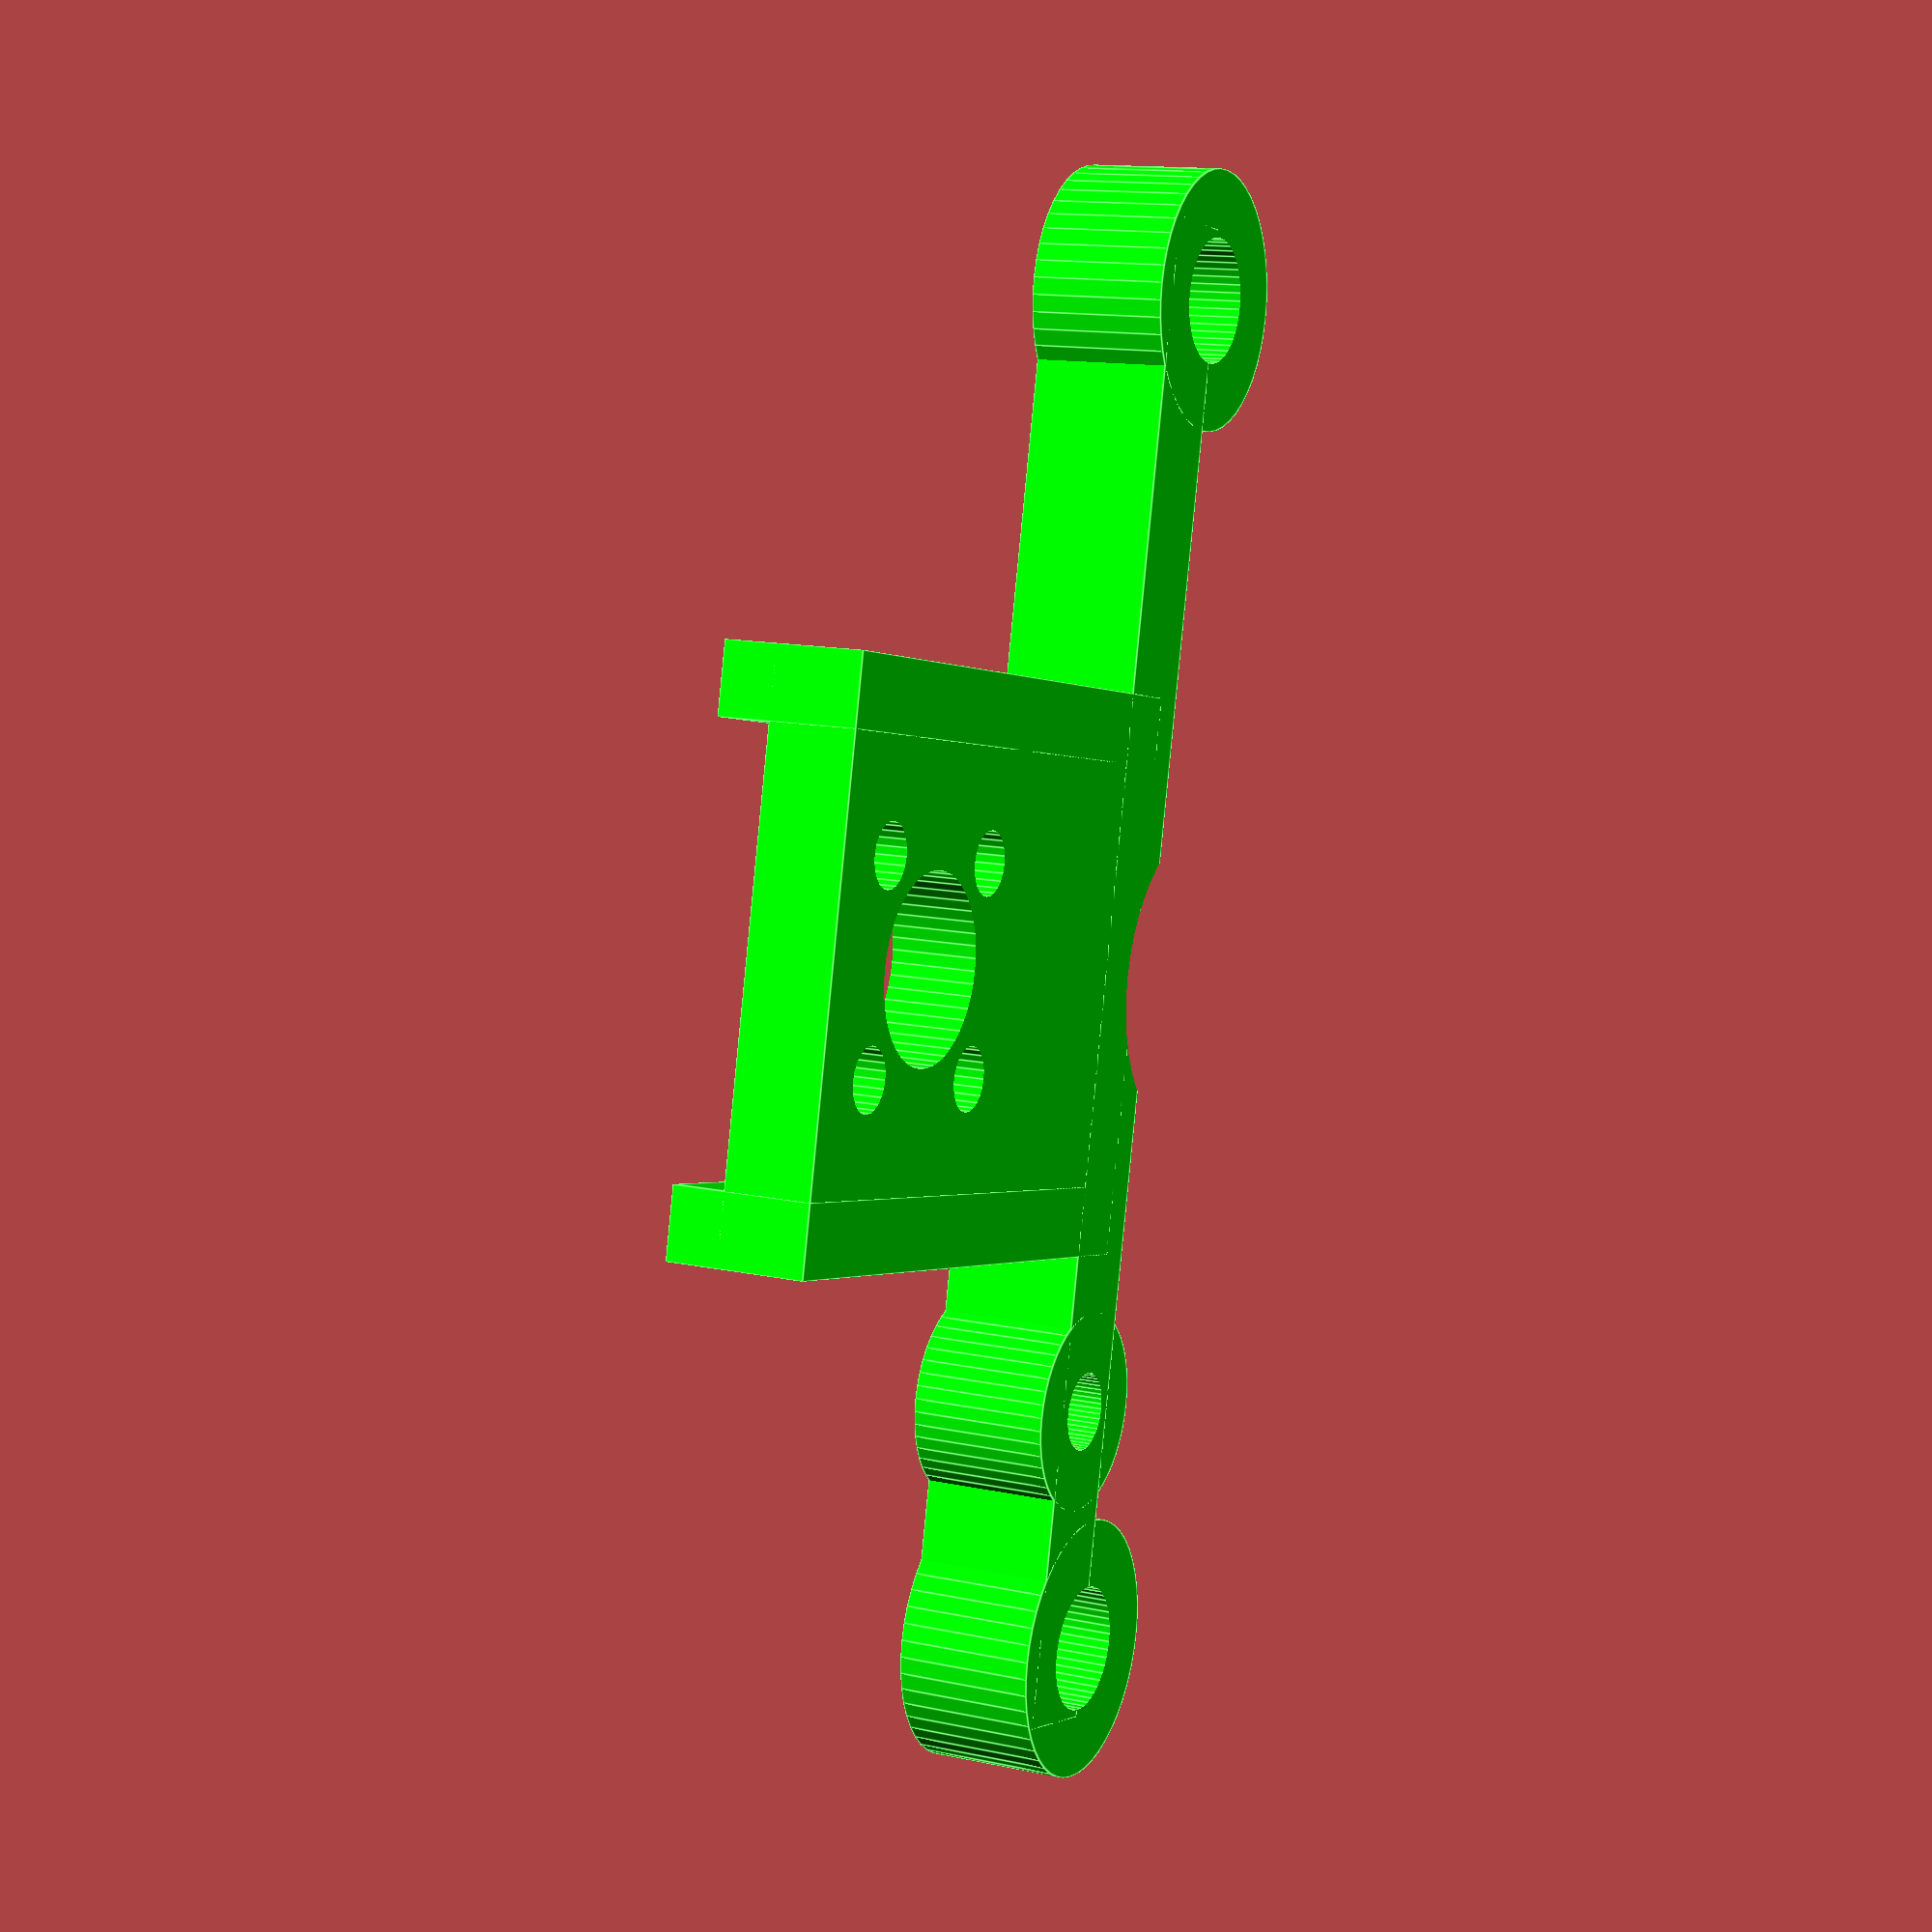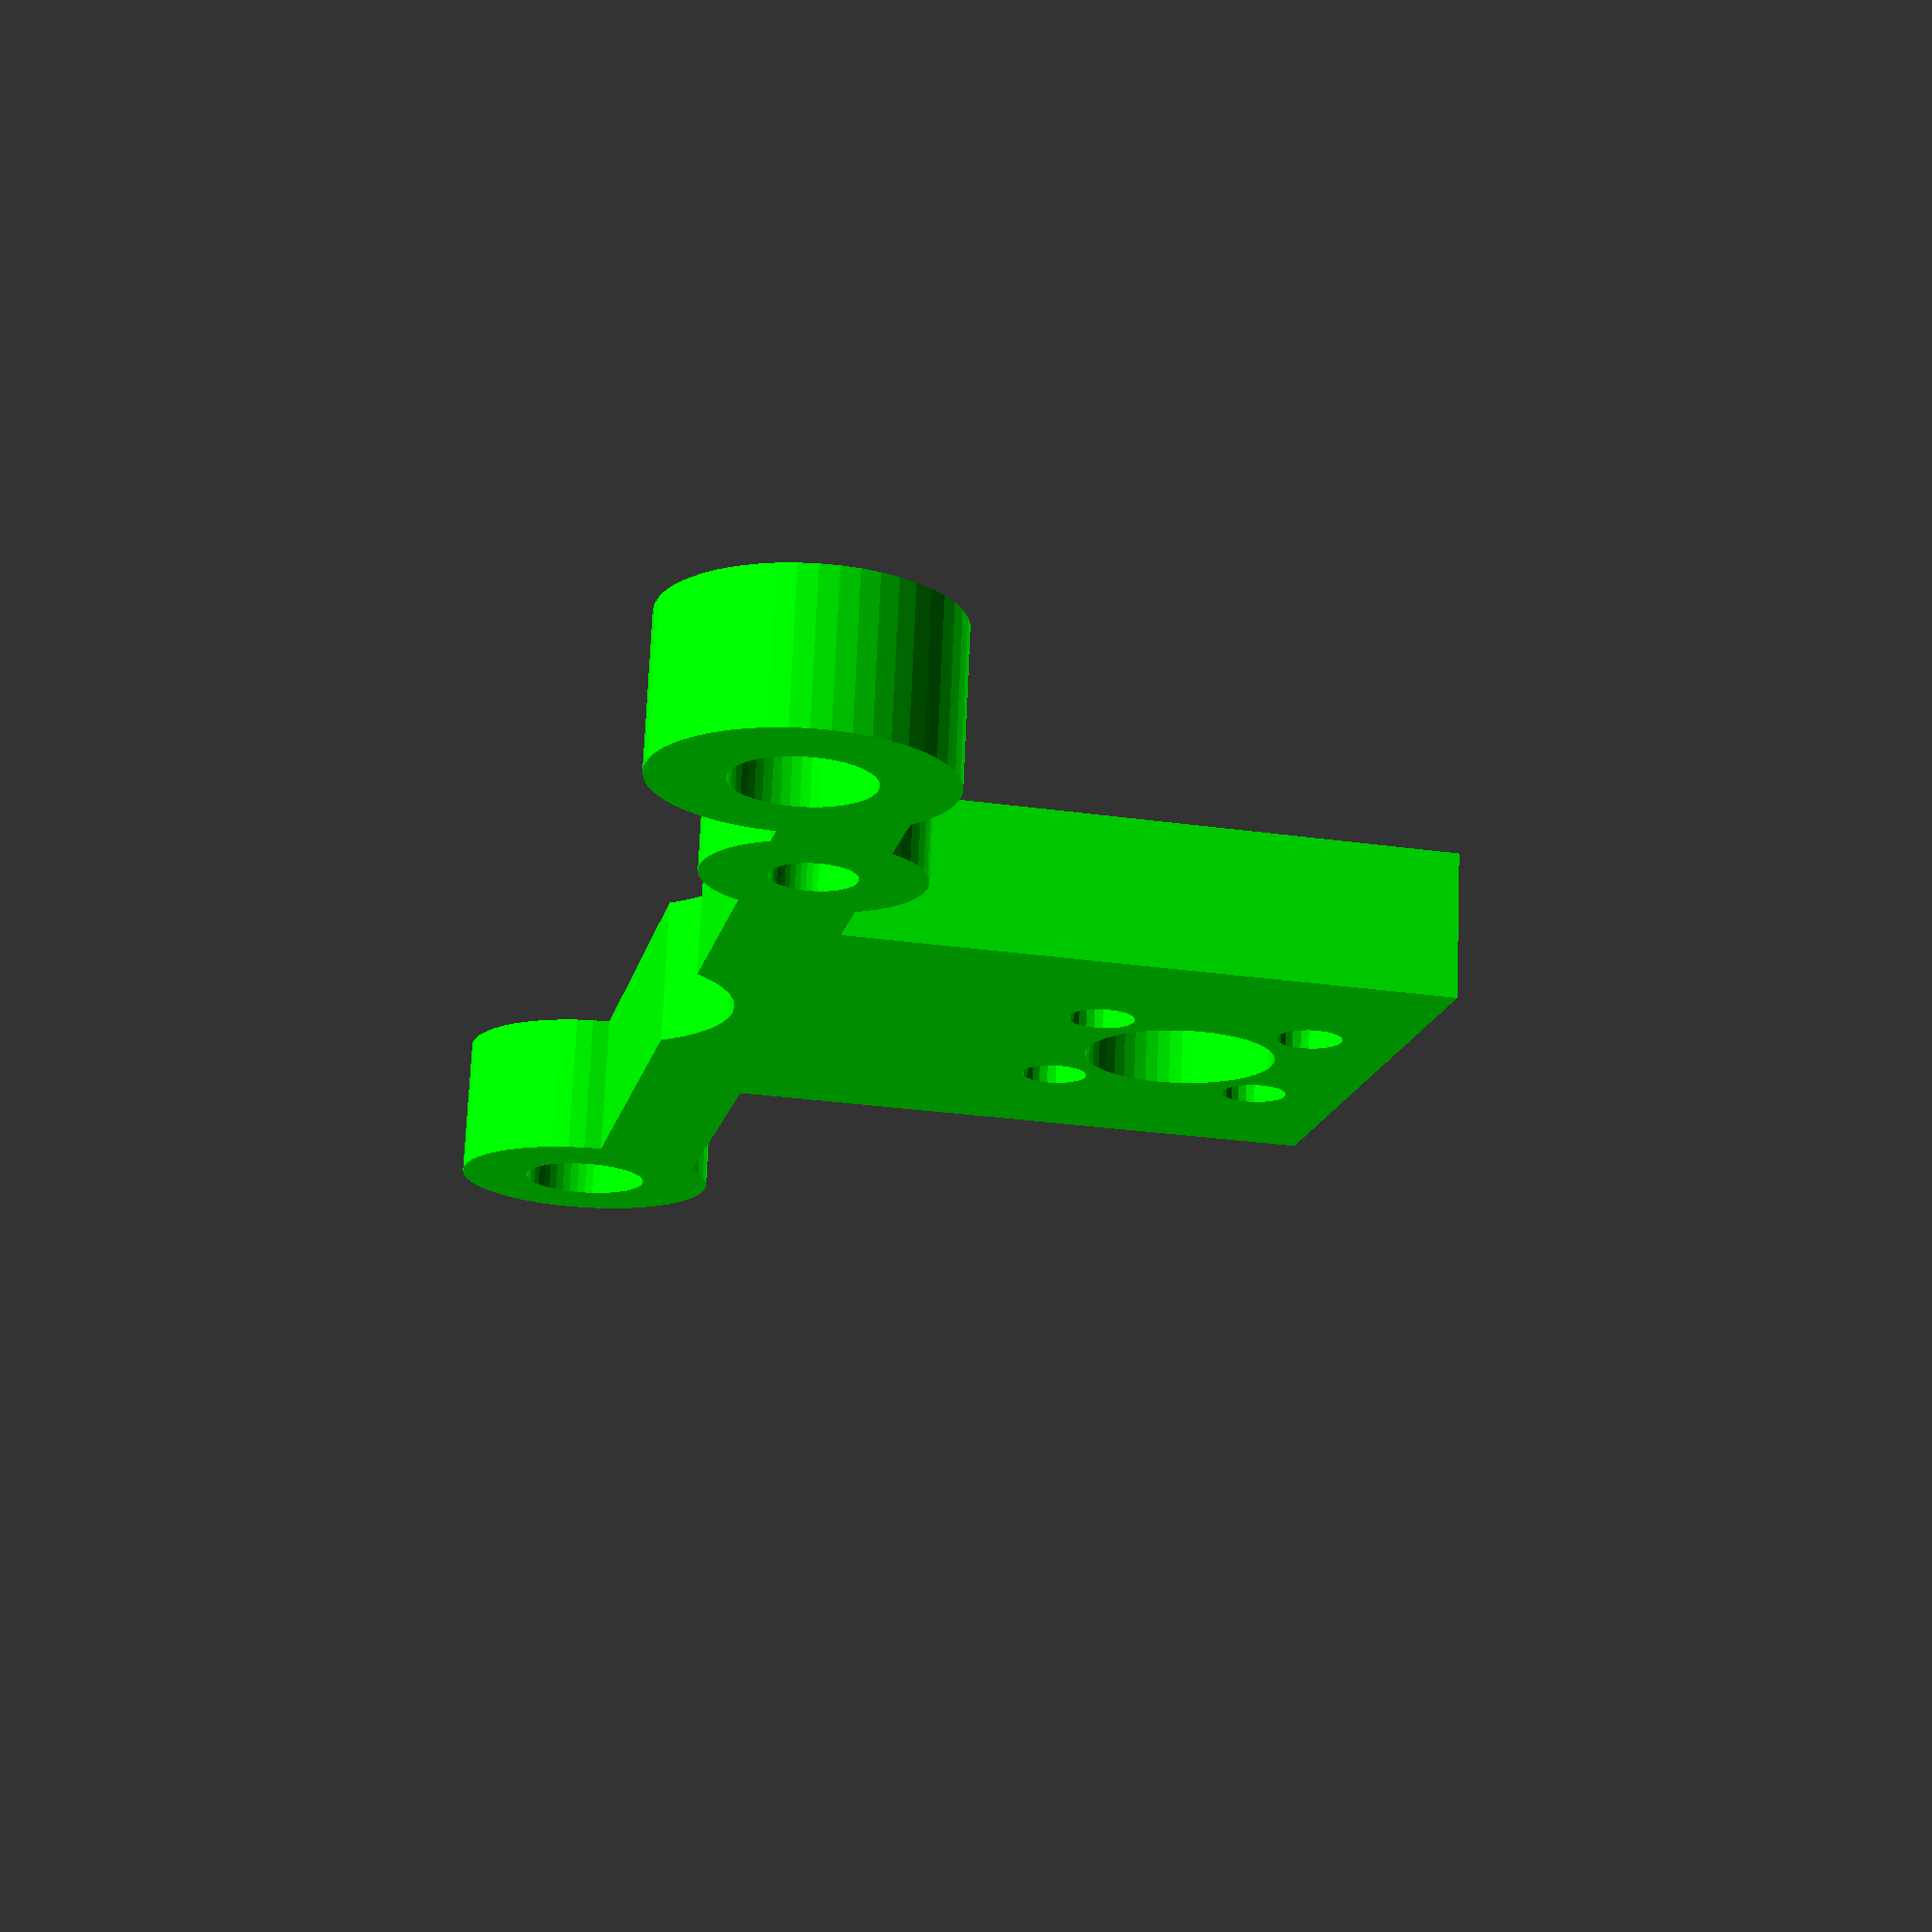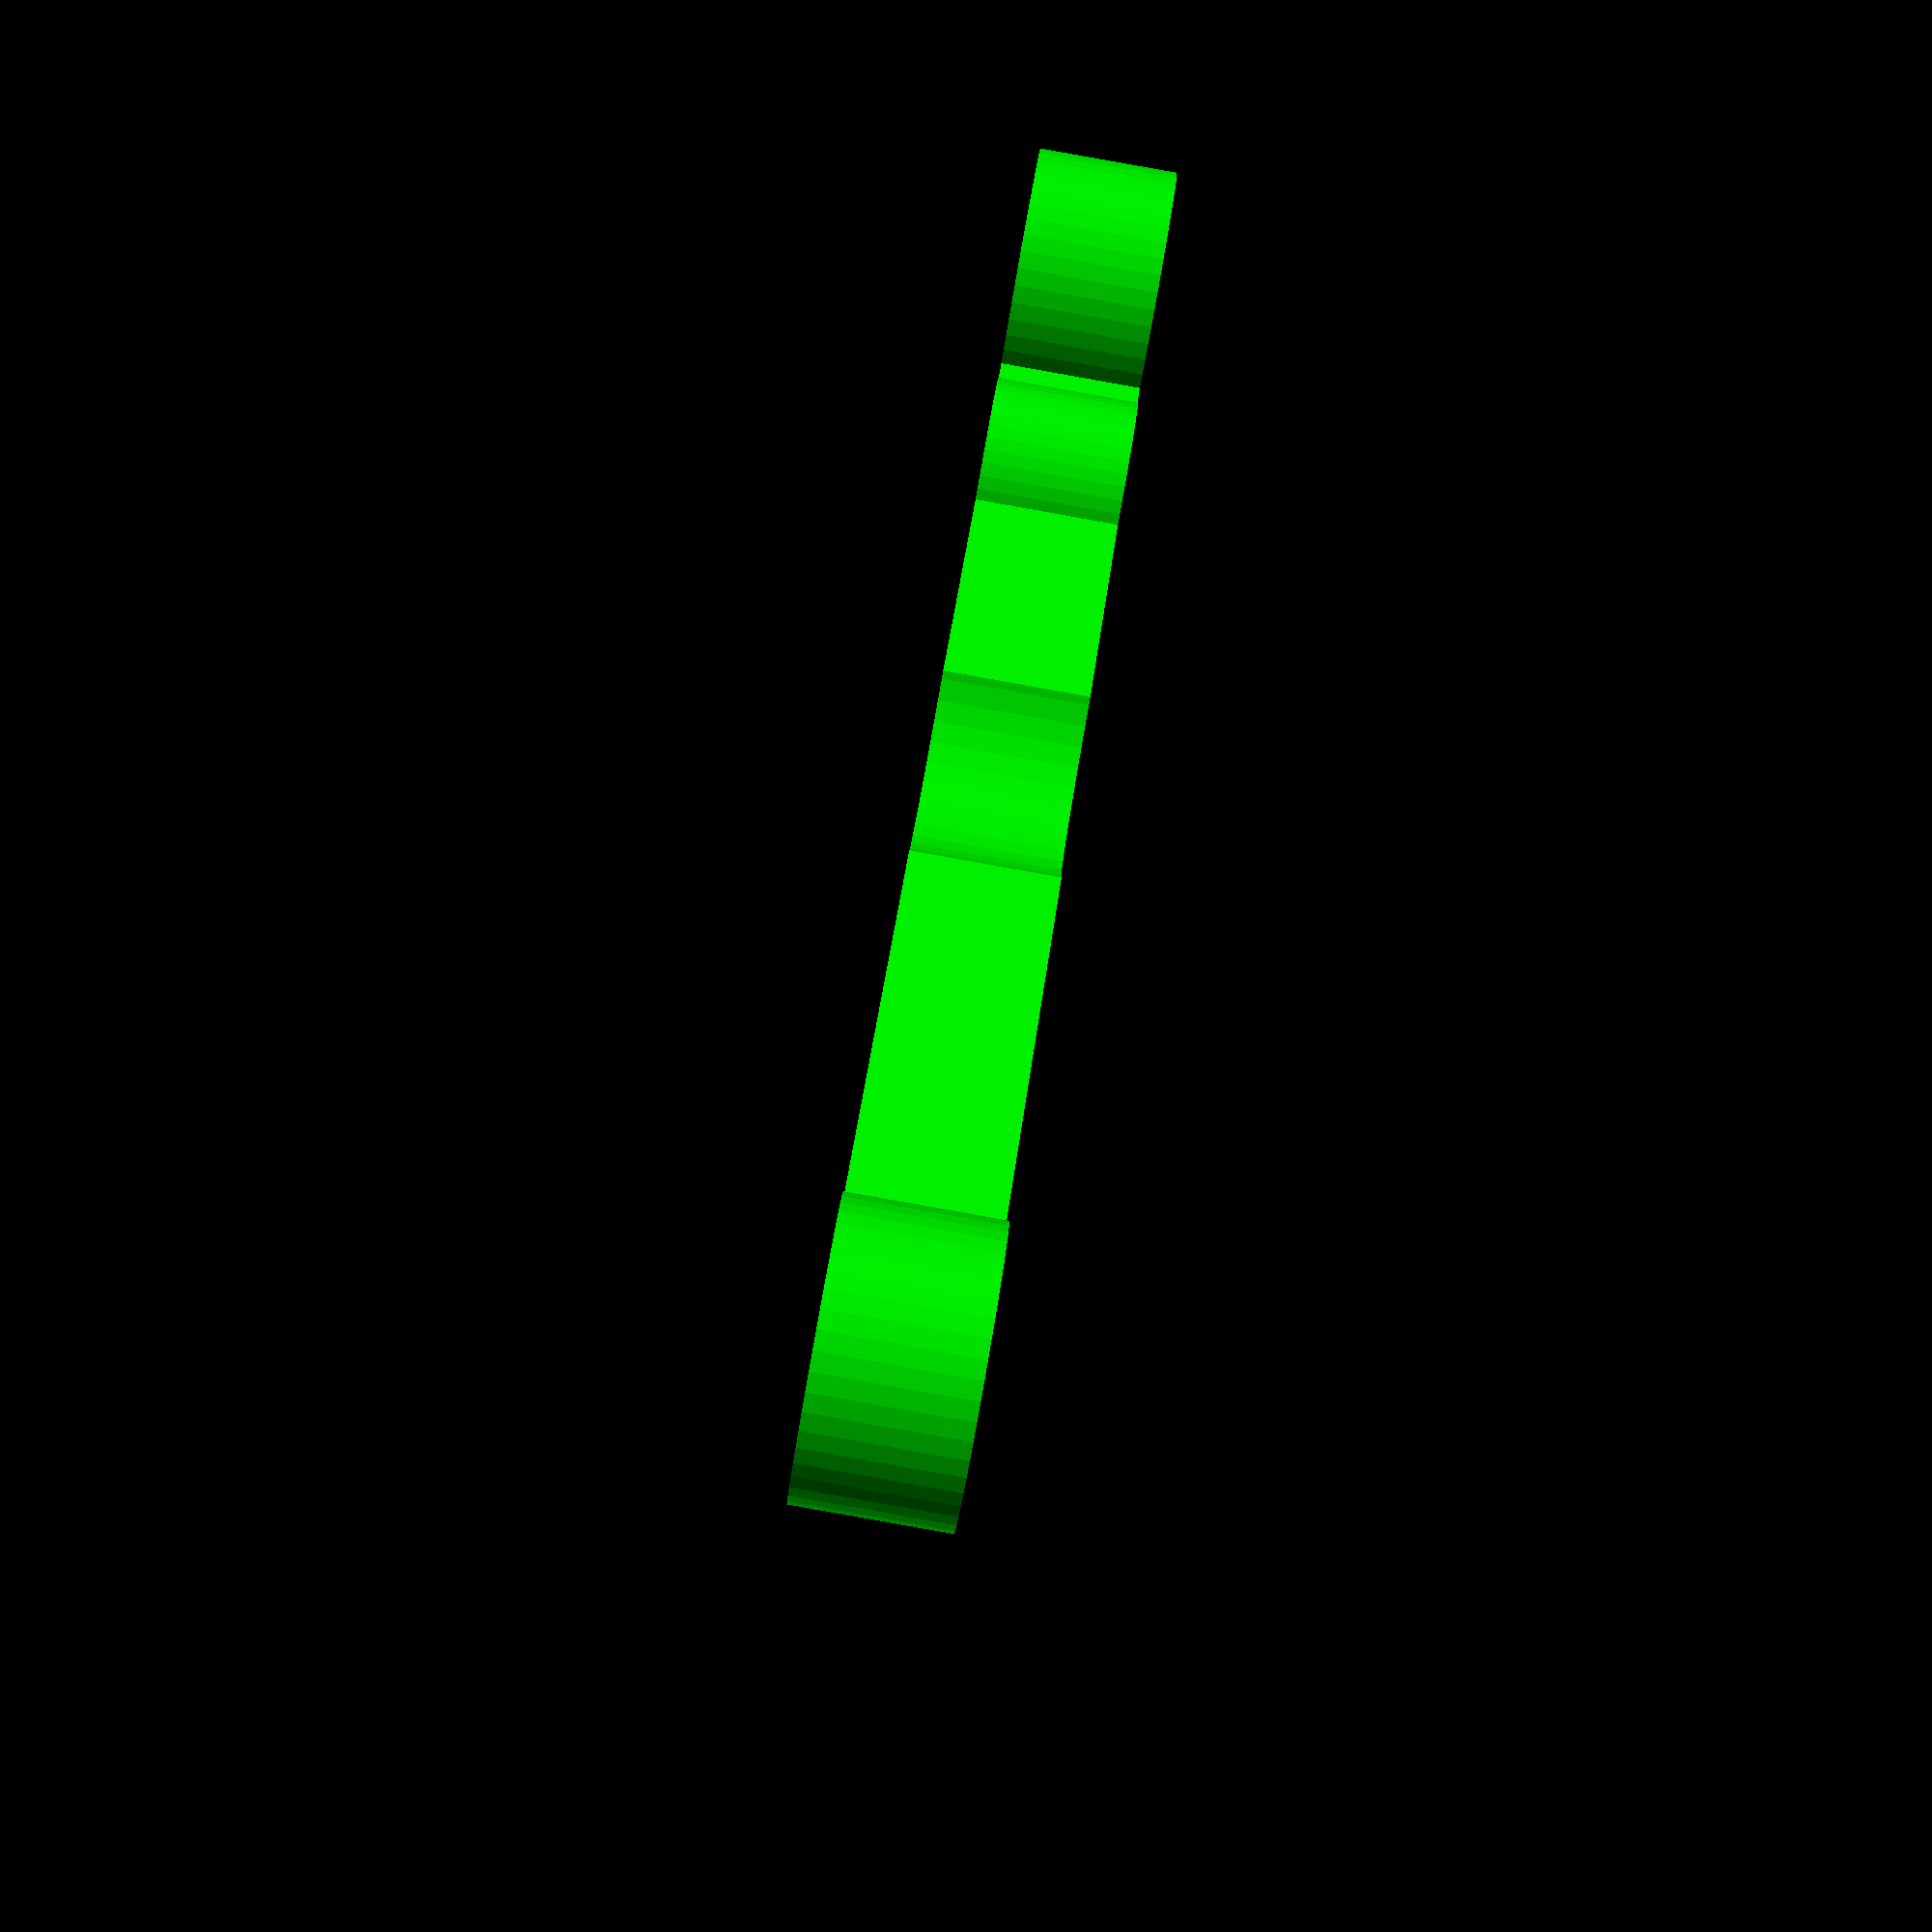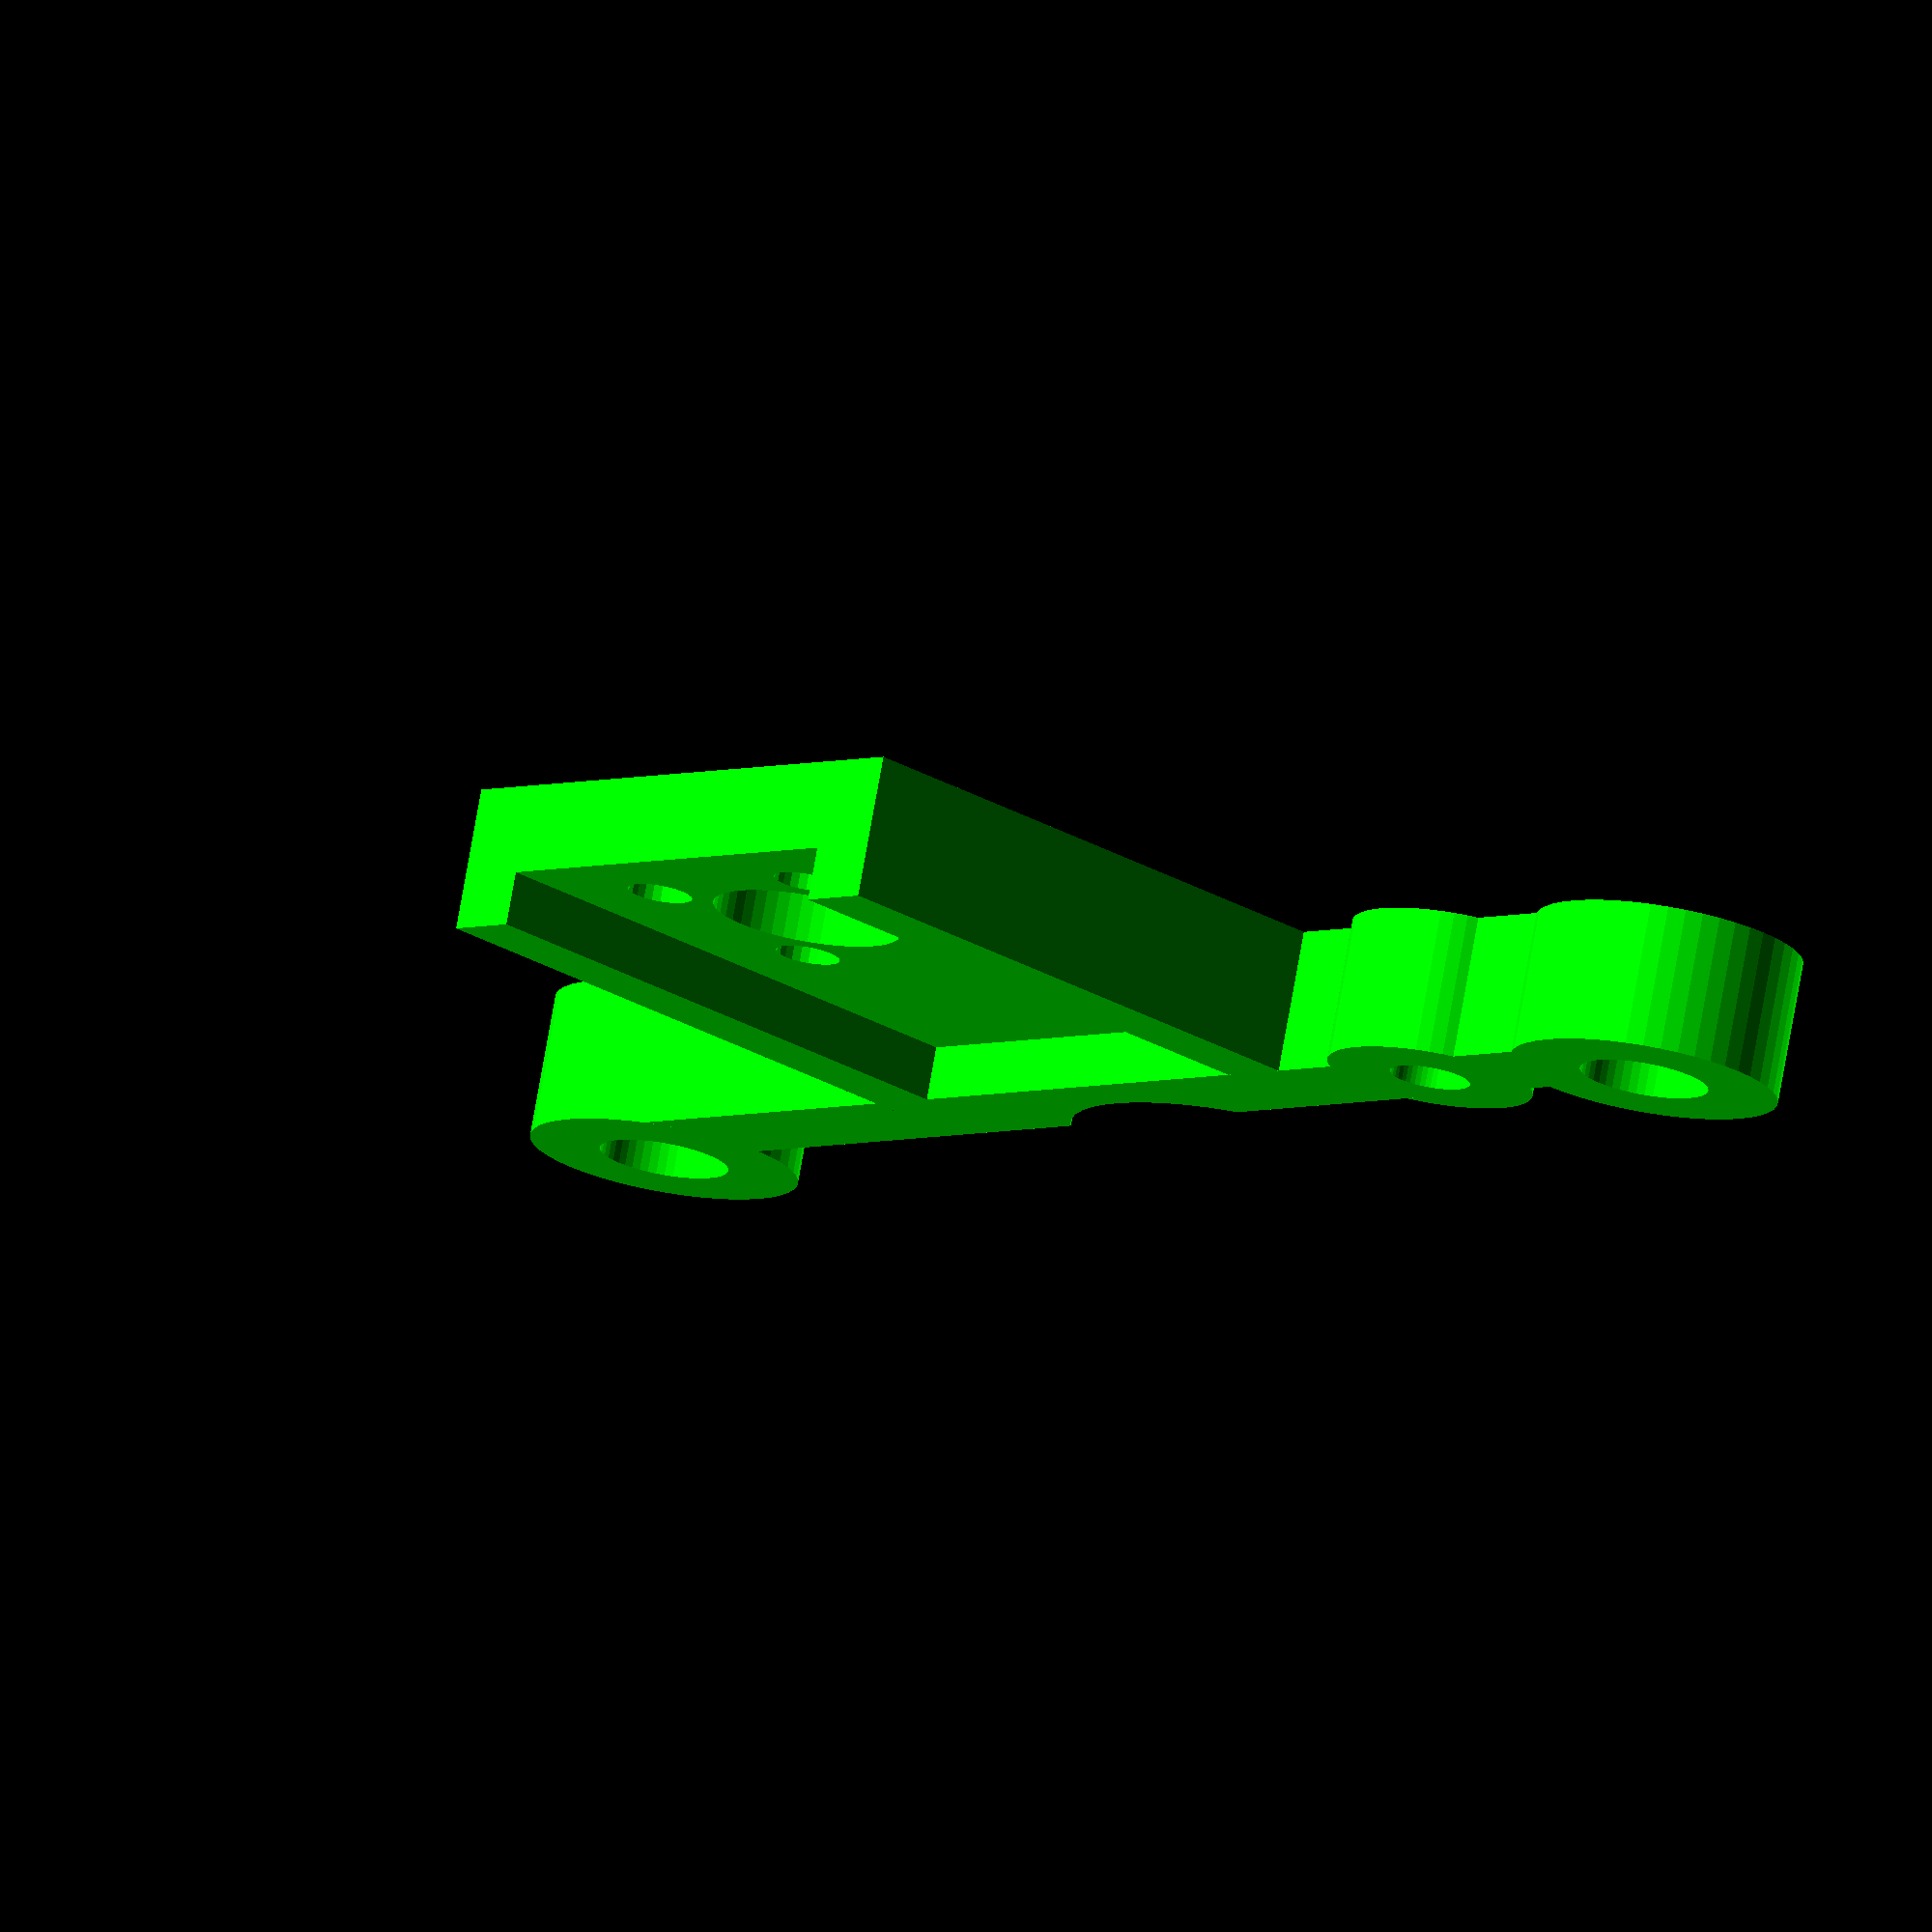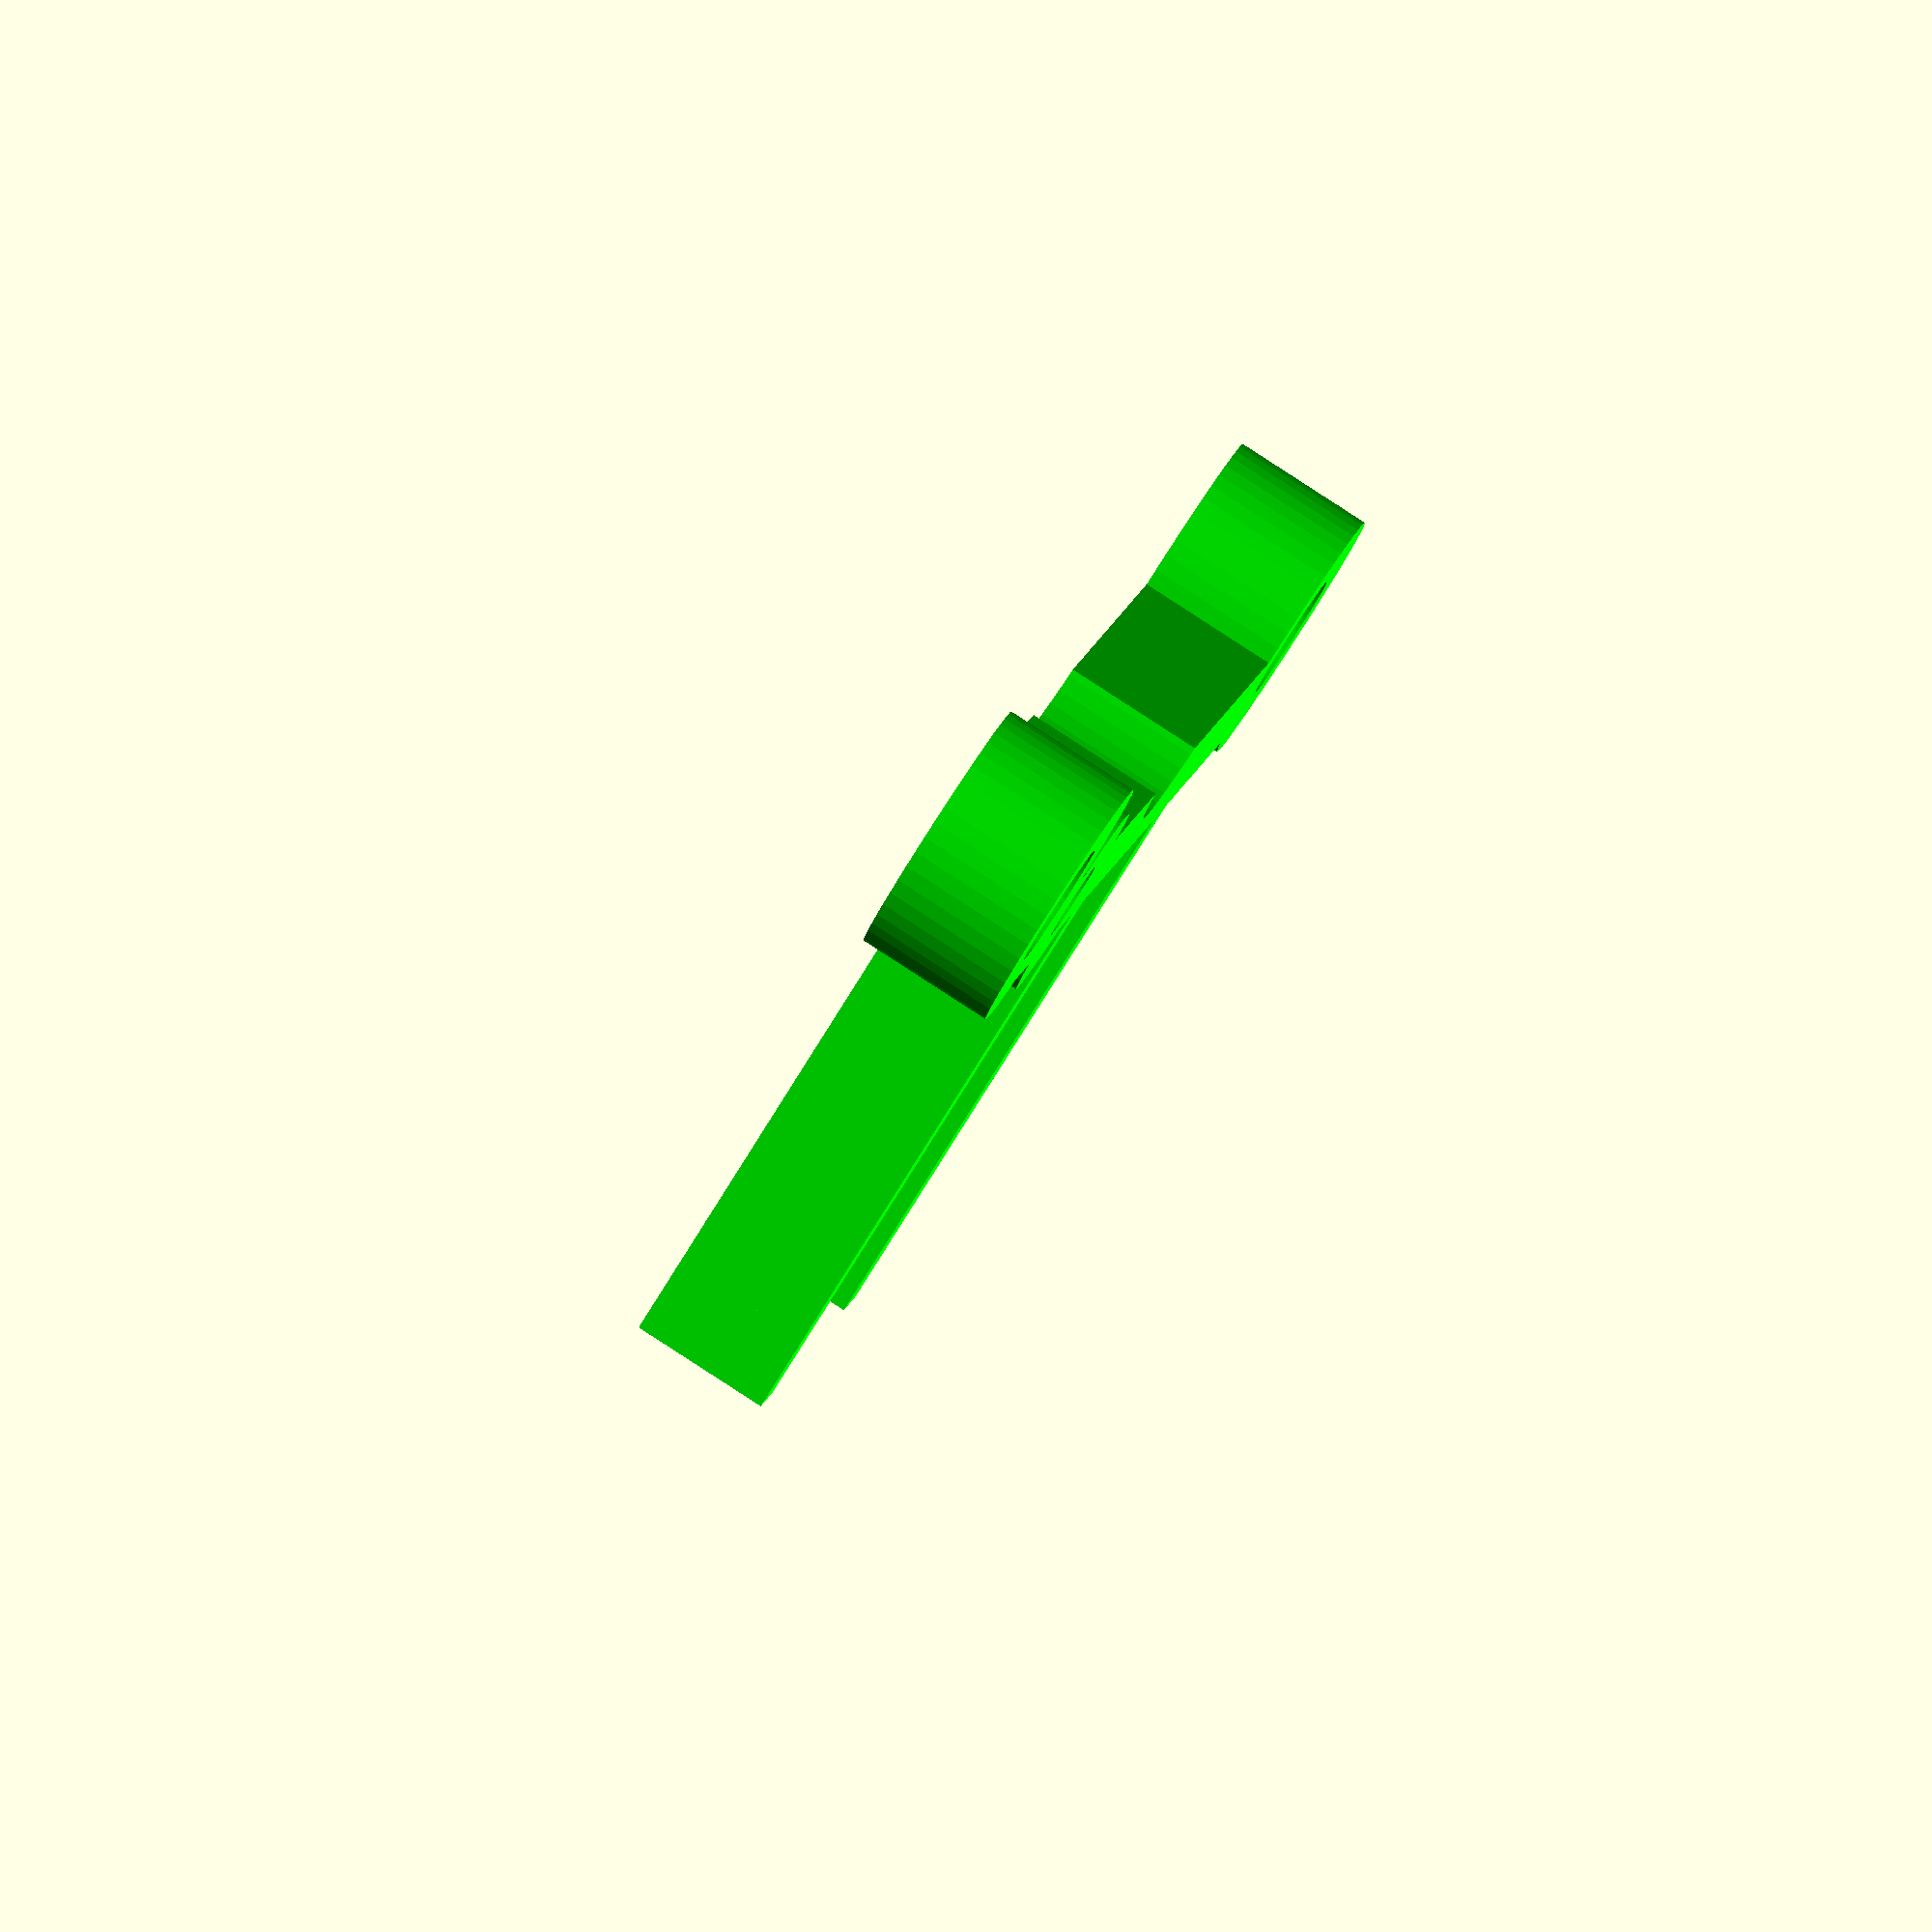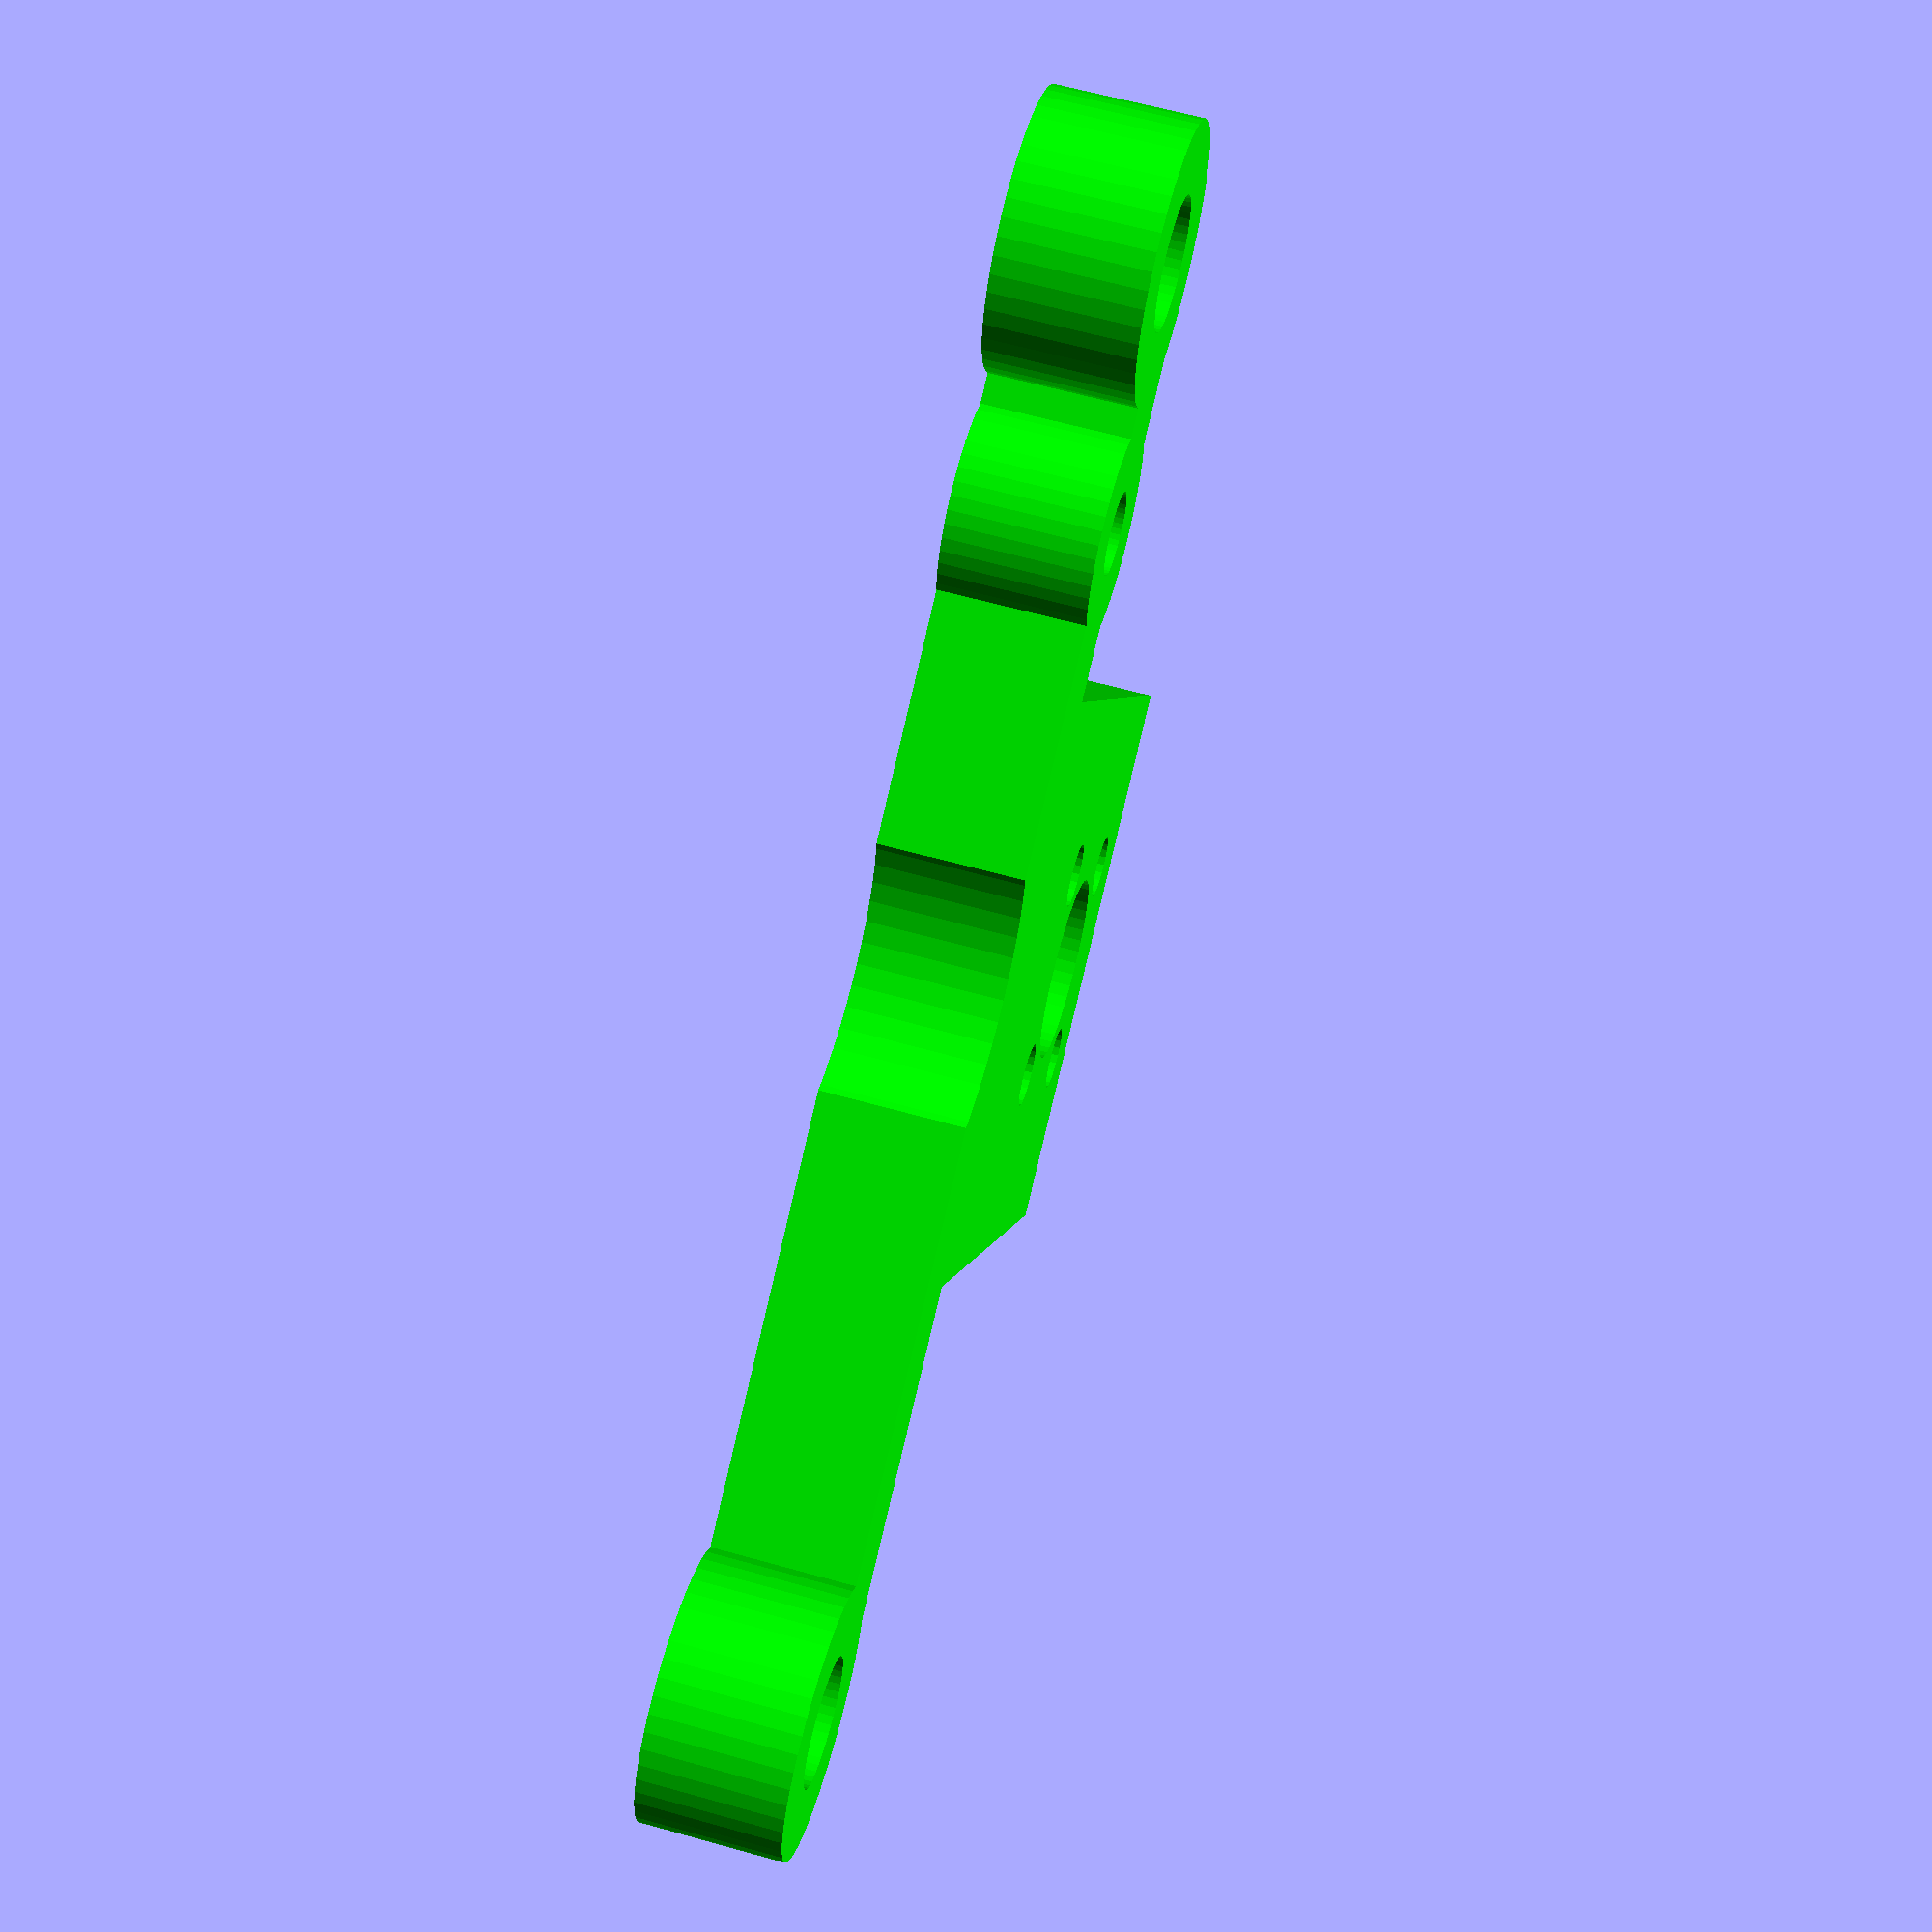
<openscad>
// Push cutter or pen holder downwards.

   DiaM3=3.6; // fix  with M3
   DiaM4 = 4.5; // Z switch activation
   DiaM6=6.8; // M6 shaft   
   DiaCutter=11.9;  //11.8
   Height=60;   // 80
  

   color("lime")          
         
 rotate([180,0,0])  //180 no need to rotate in Slic3R        
   {        
difference()
{ 
  union()
  {                    
   // Central Pen - Cutter holder
      
   //  translate([0,6,-28.0-10])  // -1.5  
  //     cylinder(h=Height ,d=DiaCutter+10+5 ,center=true,$fn=48);  //53
                    
 
 // connect central  part:   
      /*
        translate([0,2.5,-10-10])
      cube([76,5,LM6Height],center=true);   
         */  
      
      // fix acme
       translate([0,-20.5,9.5])                  
     cube([32,37,5],center=true);    
       
   // push Z switch 

    translate([24.5+0.5,-3,8])           
        cylinder(h=8,d=DiaM4+7, center=true,$fn=48);  //h28 
       
             ////////////////////////////////
             
     //  reinforcement 
             
 translate([14.0,-20.5,8])   //..9.5
      cube([4.0,37,8]  ,center=true); //.28           
          
            
 translate([-14.0,-20.5,8])           //
      cube([4.0,37,8]  ,center=true);   //                          
            
    // central  reinforcement between linear shafts
   
     translate([0,-3,8])   //..9.5
      cube([86.0,6,8]  ,center=true); //   


// LM6 shafts: 
 translate([-39,0,8])
       cylinder(h=8 ,d=15 ,center=true,$fn=48);  //
     
       translate([39,0,8])
       cylinder(h=8 ,d=15 ,center=true,$fn=48);  //
   
                                 
  }    
            // END UNION
      
       // push Z switch
       
       translate([25,-3,0])            
      cylinder(h=34,d=DiaM4, center=true,$fn=48);  //h28
    
  
    
  // ACME FIX NUT TRAPEZOIDEAL SCREW:
    
     translate([0,-28,10])  //    
      cylinder(h=20,d=10.5,center=true,$fn=48); 
    
    // FIX ACME     
    translate([5.8,-28+5.8,10])  //   
      cylinder(h=20,d=DiaM3,center=true,$fn=24);      
                
    translate([5.8,-28-5.8,10])  // 
      cylinder(h=20,d=DiaM3,center=true,$fn=24); 
    
     translate([-5.8,-28+5.8,10])  //   
      cylinder(h=20,d=DiaM3,center=true,$fn=24);      
                
    translate([-5.8,-28-5.8,10])  // 
      cylinder(h=20,d=DiaM3,center=true,$fn=24); 
       
    
  
 // left shaft  
      translate([39,0,5])
       cylinder(h=25 ,d=7.2 ,center=true,$fn=48);  //
         
 // right shaft
 
      translate([-39,0,5])
       cylinder(h=25 ,d=7.2 ,center=true,$fn=48);  //
       
     
// 3 mm room for pen or cutter:

translate([0,6,-25])
       cylinder(h=Height*3 ,d=DiaCutter+6,center=true,$fn=48);  
       
  
    
    }
 }  // end rotate
         
         
</openscad>
<views>
elev=347.3 azim=77.7 roll=116.9 proj=p view=edges
elev=107.0 azim=78.2 roll=357.6 proj=p view=wireframe
elev=88.8 azim=317.7 roll=79.9 proj=p view=wireframe
elev=284.2 azim=314.6 roll=10.0 proj=o view=wireframe
elev=93.8 azim=72.5 roll=237.1 proj=o view=wireframe
elev=297.7 azim=212.5 roll=105.9 proj=p view=wireframe
</views>
